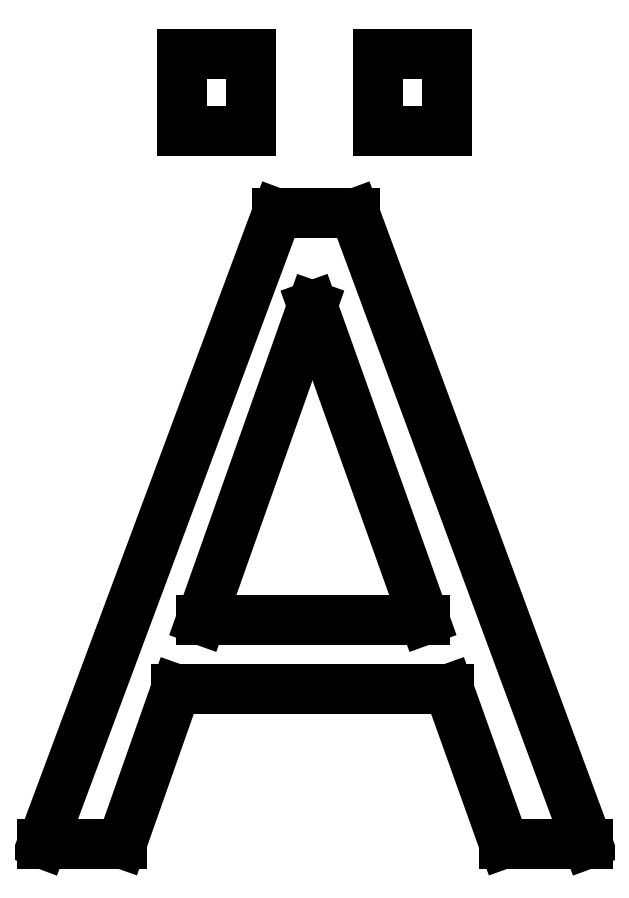
<metadata>
{"format":"dxf","ext":"dxf","renderer":"ezdxf+matplotlib","layout":"modelspace","background":"white","min_lineweight":24,"dpi":150}
</metadata>
<code>
0
SECTION
2
ENTITIES
0
LINE
8
0
10
3.042
20
3.597
30
0
11
6.639
21
3.597
31
0
0
LINE
8
0
10
6.639
20
3.597
30
0
11
4.833
21
8.653
31
0
0
LINE
8
0
10
4.833
20
8.653
30
0
11
3.042
21
3.597
31
0
0
LINE
8
0
10
7.917
20
-0
30
0
11
7.028
21
2.486
31
0
0
LINE
8
0
10
7.028
20
2.486
30
0
11
2.639
21
2.486
31
0
0
LINE
8
0
10
2.639
20
2.486
30
0
11
1.764
21
-0
31
0
0
LINE
8
0
10
1.764
20
-0
30
0
11
0.4861
21
-0
31
0
0
LINE
8
0
10
0.4861
20
-0
30
0
11
4.264
21
10.14
31
0
0
LINE
8
0
10
4.264
20
10.14
30
0
11
5.514
21
10.14
31
0
0
LINE
8
0
10
5.514
20
10.14
30
0
11
9.264
21
-0
31
0
0
LINE
8
0
10
9.264
20
-0
30
0
11
7.917
21
-0
31
0
0
LINE
8
0
10
3.847
20
11.47
30
0
11
2.736
21
11.47
31
0
0
LINE
8
0
10
2.736
20
11.47
30
0
11
2.736
21
12.71
31
0
0
LINE
8
0
10
2.736
20
12.71
30
0
11
3.847
21
12.71
31
0
0
LINE
8
0
10
3.847
20
12.71
30
0
11
3.847
21
11.47
31
0
0
LINE
8
0
10
7
20
11.47
30
0
11
5.889
21
11.47
31
0
0
LINE
8
0
10
5.889
20
11.47
30
0
11
5.889
21
12.71
31
0
0
LINE
8
0
10
5.889
20
12.71
30
0
11
7
21
12.71
31
0
0
LINE
8
0
10
7
20
12.71
30
0
11
7
21
11.47
31
0
0
ENDSEC
0
EOF

</code>
